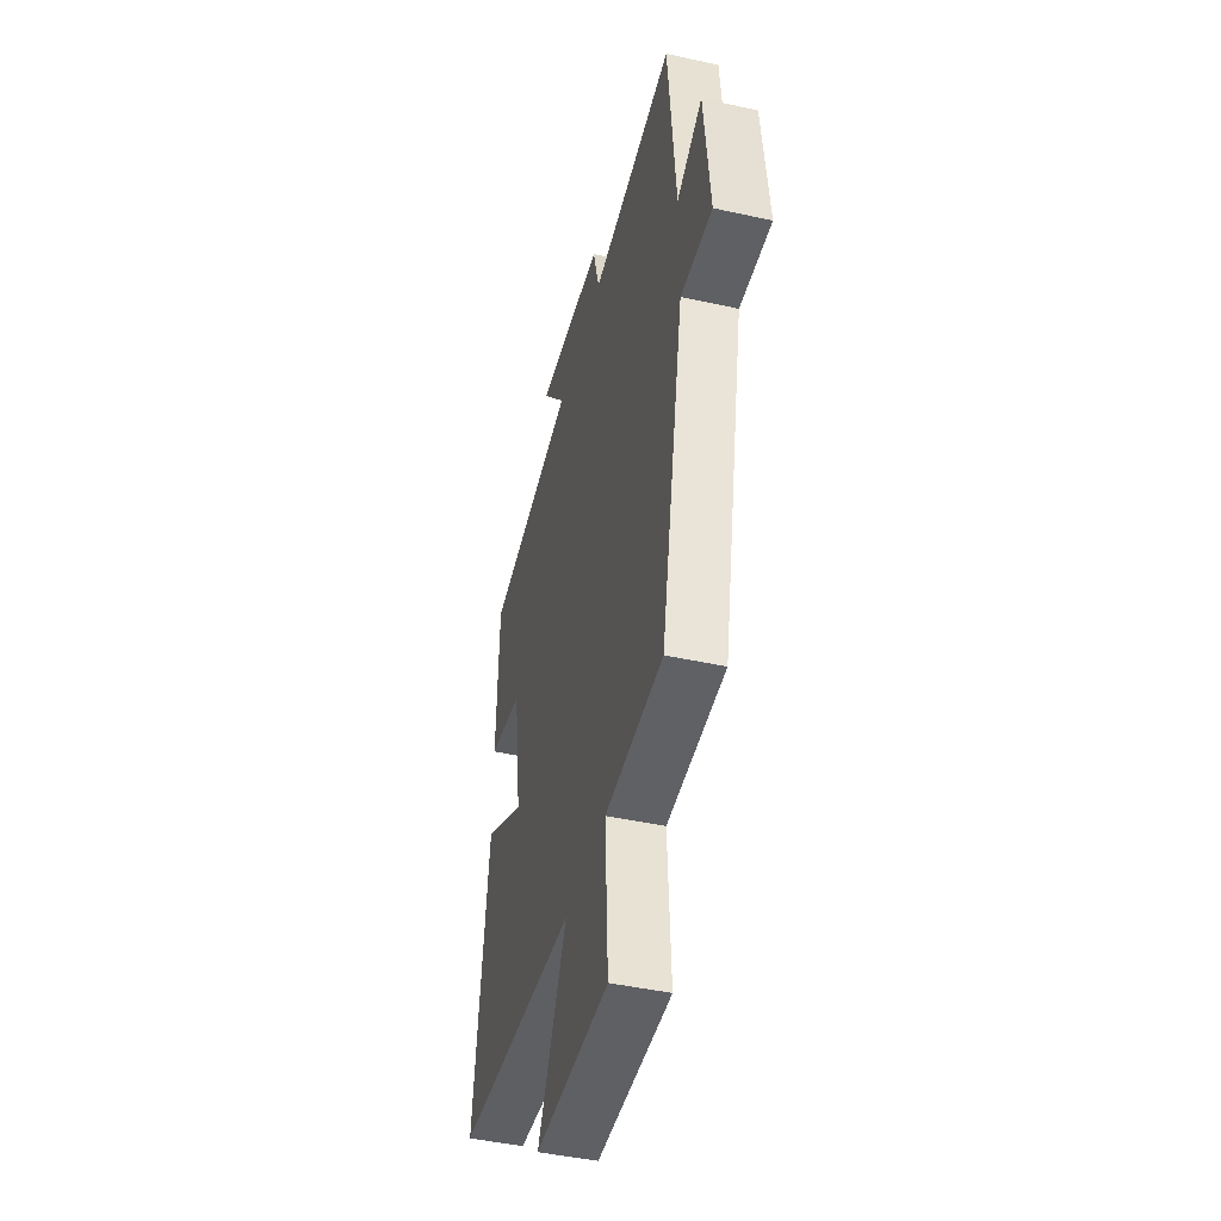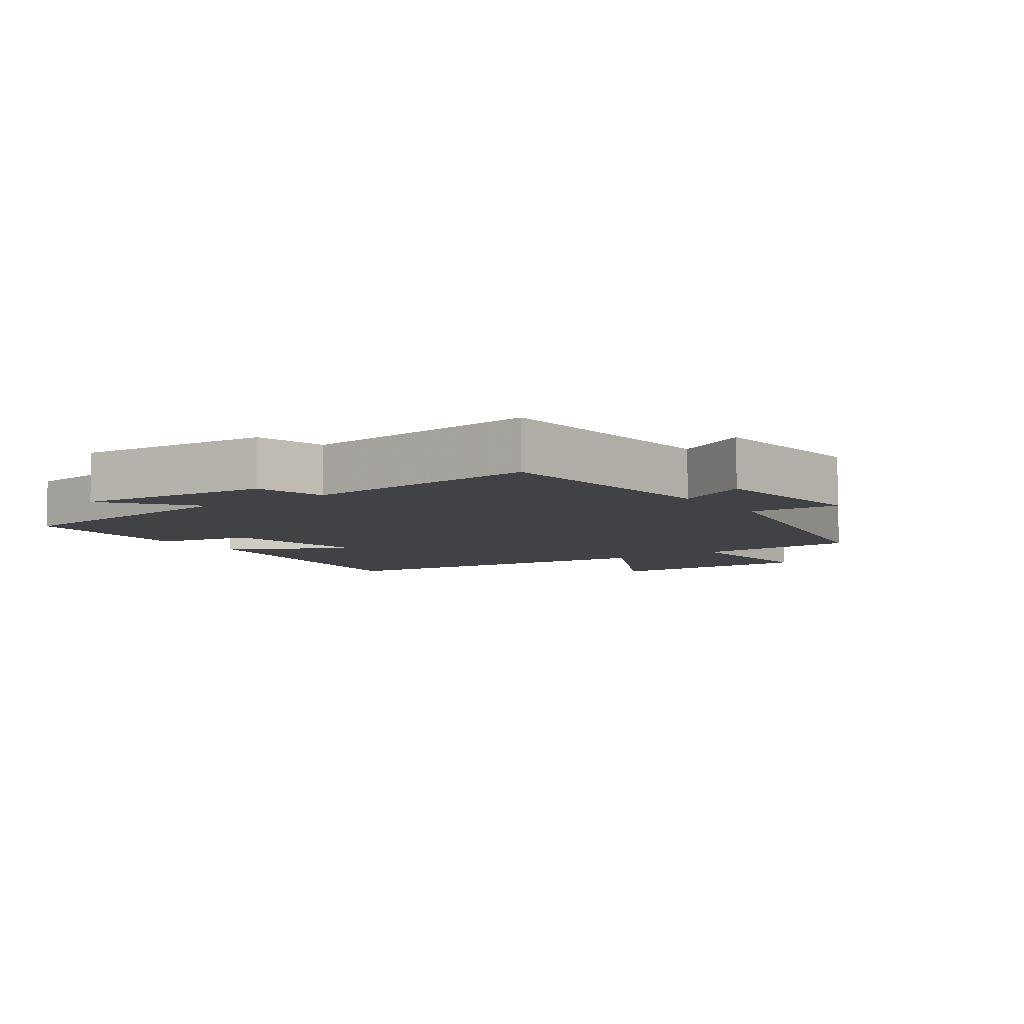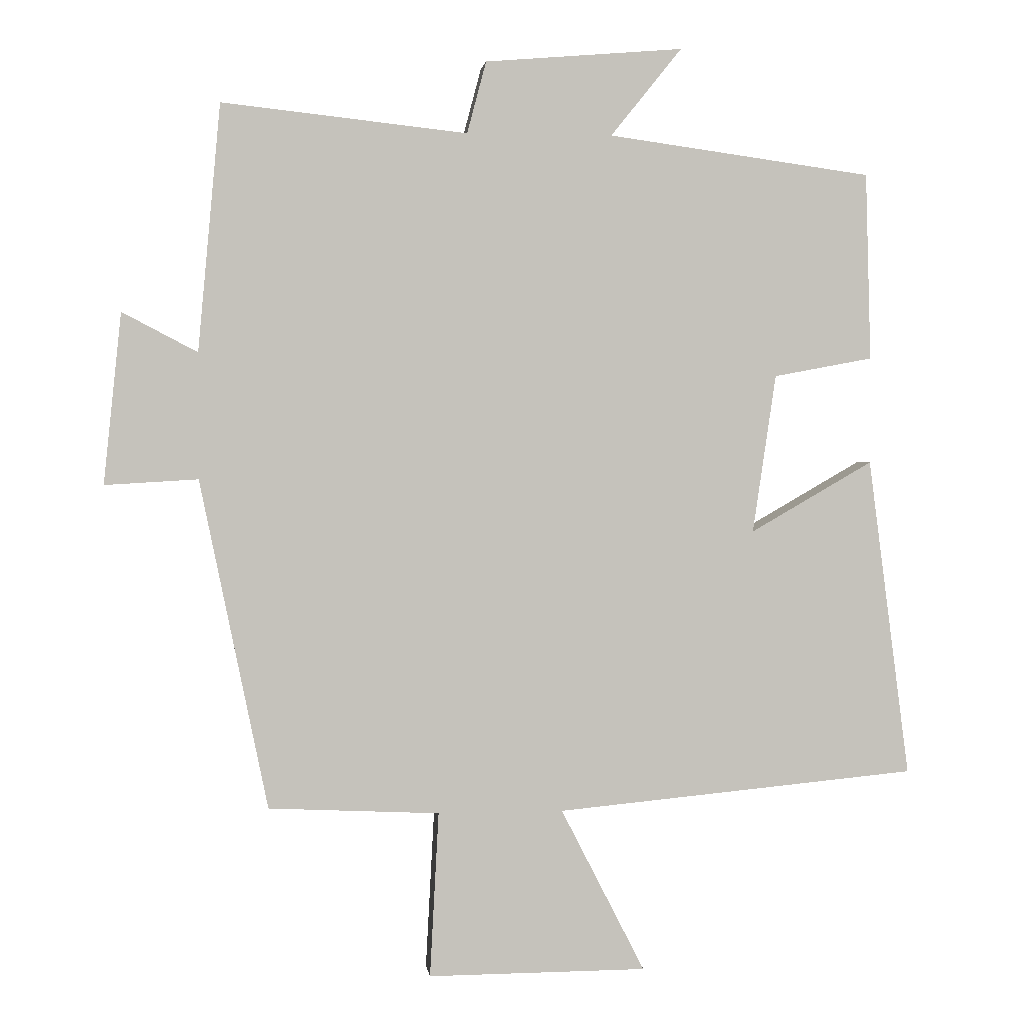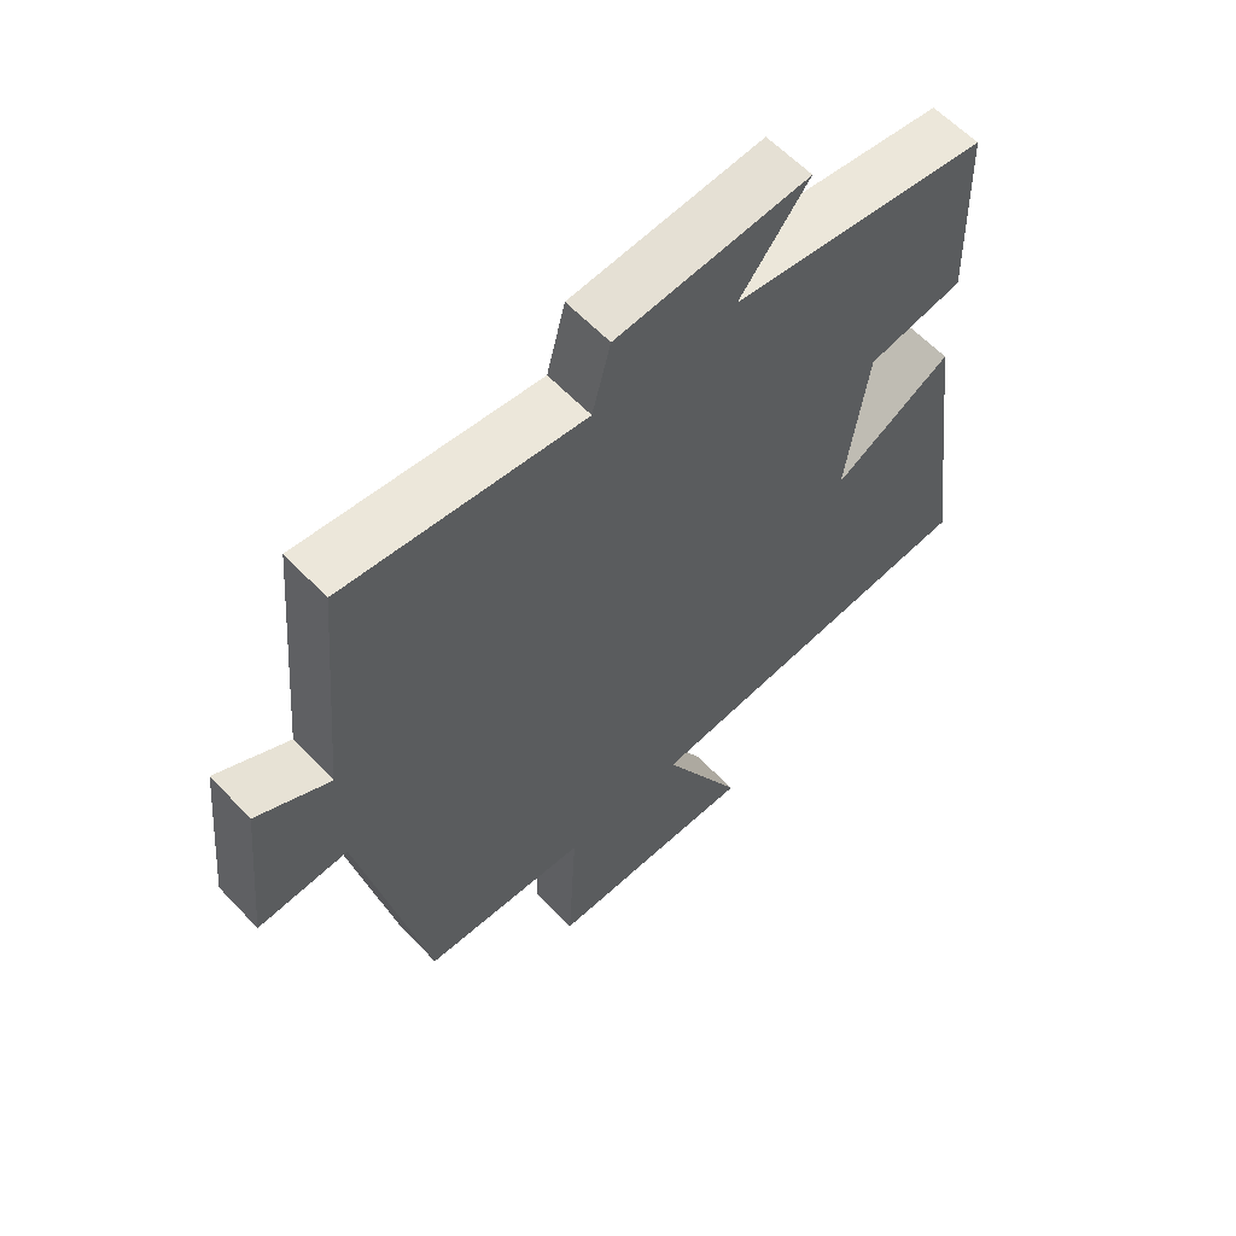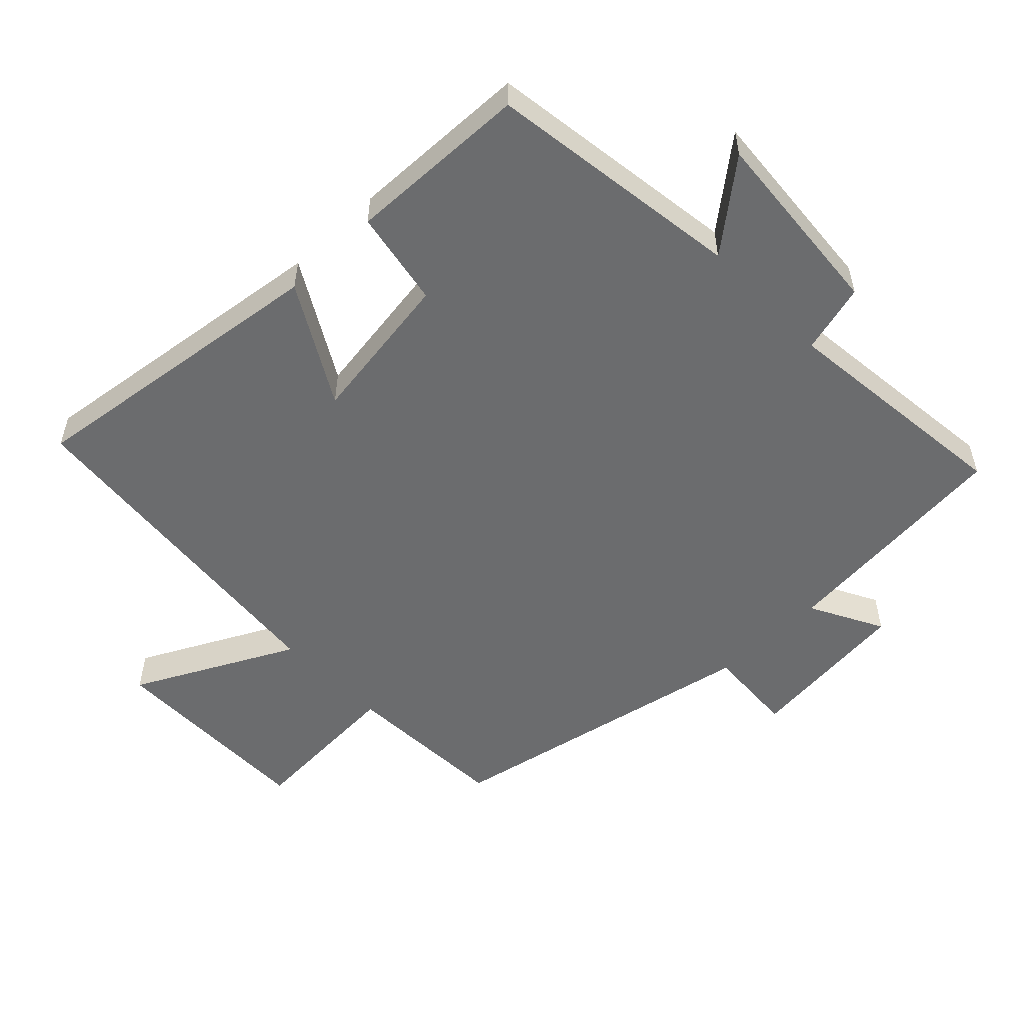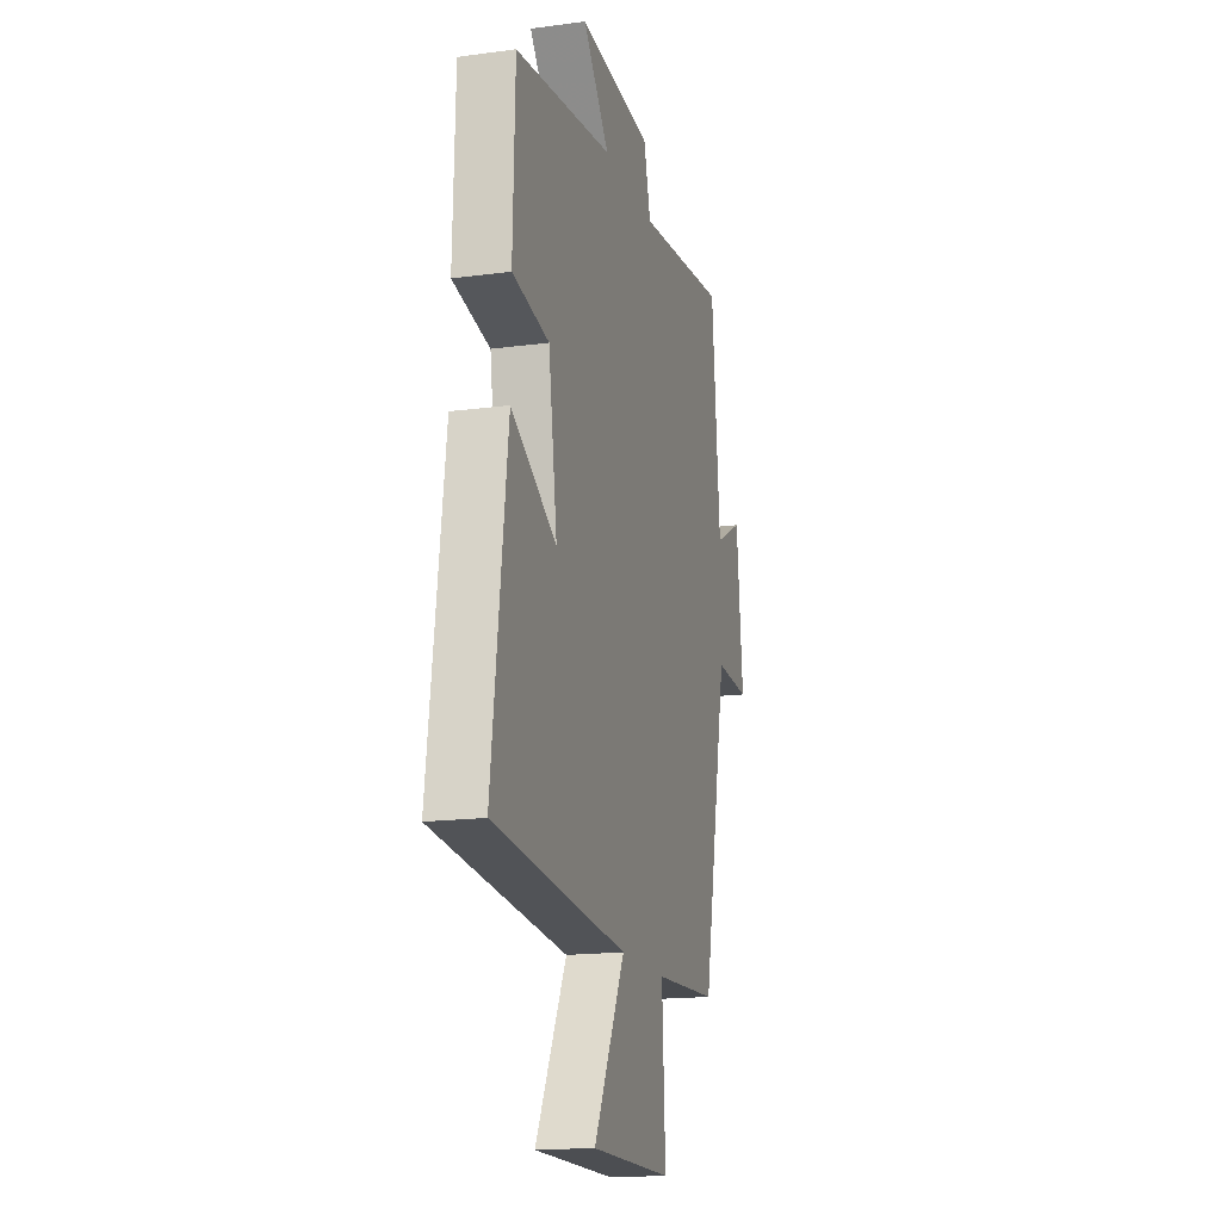
<metadata>
{"format":"obj","ext":"obj","renderer":"f3d","projection":"perspective","resolution":1024,"background":"white","views":[{"elev":-45.3,"azim":75.7,"up":"+Z"},{"elev":-6.7,"azim":34.9,"up":"+Y"},{"elev":1.9,"azim":173.0,"up":"+Z"},{"elev":60.1,"azim":136.9,"up":"+Z"},{"elev":-53.6,"azim":-46.0,"up":"+Y"},{"elev":-16.6,"azim":-74.7,"up":"+Z"}]}
</metadata>
<code>
v 0.401 0.07 -0.488
v 0.151 0.07 -0.5
v 0.164 0.07 -0.742
v -0.156 0.07 -0.74
v -0.033 0.07 -0.5
v -0.561 0.07 -0.45
v -0.5 0.07 0.017
v -0.321 0.07 -0.086
v -0.355 0.07 0.146
v -0.5 0.07 0.173
v -0.492 0.07 0.447
v -0.106 0.07 0.5
v -0.21 0.07 0.629
v 0.08 0.07 0.605
v 0.108 0.07 0.5
v 0.467 0.07 0.539
v 0.5 0.07 0.178
v 0.61 0.07 0.236
v 0.636 0.07 -0.014
v 0.5 0.07 -0.006
v 0.401 0 -0.488
v 0.151 0 -0.5
v 0.164 0 -0.742
v -0.156 0 -0.74
v -0.033 0 -0.5
v -0.561 0 -0.45
v -0.5 0 0.017
v -0.321 0 -0.086
v -0.355 0 0.146
v -0.5 0 0.173
v -0.492 0 0.447
v -0.106 0 0.5
v -0.21 0 0.629
v 0.08 0 0.605
v 0.108 0 0.5
v 0.467 0 0.539
v 0.5 0 0.178
v 0.61 0 0.236
v 0.636 0 -0.014
v 0.5 0 -0.006
f 17 18 19 20
f 15 16 17 20
f 15 20 1 2
f 12 13 14 15
f 12 15 2
f 9 10 11 12
f 8 9 12 2
f 5 6 7 8
f 5 8 2 3
f 3 4 5
f 40 39 38 37
f 40 37 36 35
f 22 21 40 35
f 35 34 33 32
f 22 35 32
f 32 31 30 29
f 22 32 29 28
f 28 27 26 25
f 23 22 28 25
f 25 24 23
f 1 21 22 2
f 2 22 23 3
f 3 23 24 4
f 4 24 25 5
f 5 25 26 6
f 6 26 27 7
f 7 27 28 8
f 8 28 29 9
f 9 29 30 10
f 10 30 31 11
f 11 31 32 12
f 12 32 33 13
f 13 33 34 14
f 14 34 35 15
f 15 35 36 16
f 16 36 37 17
f 17 37 38 18
f 18 38 39 19
f 19 39 40 20
f 20 40 21 1

</code>
